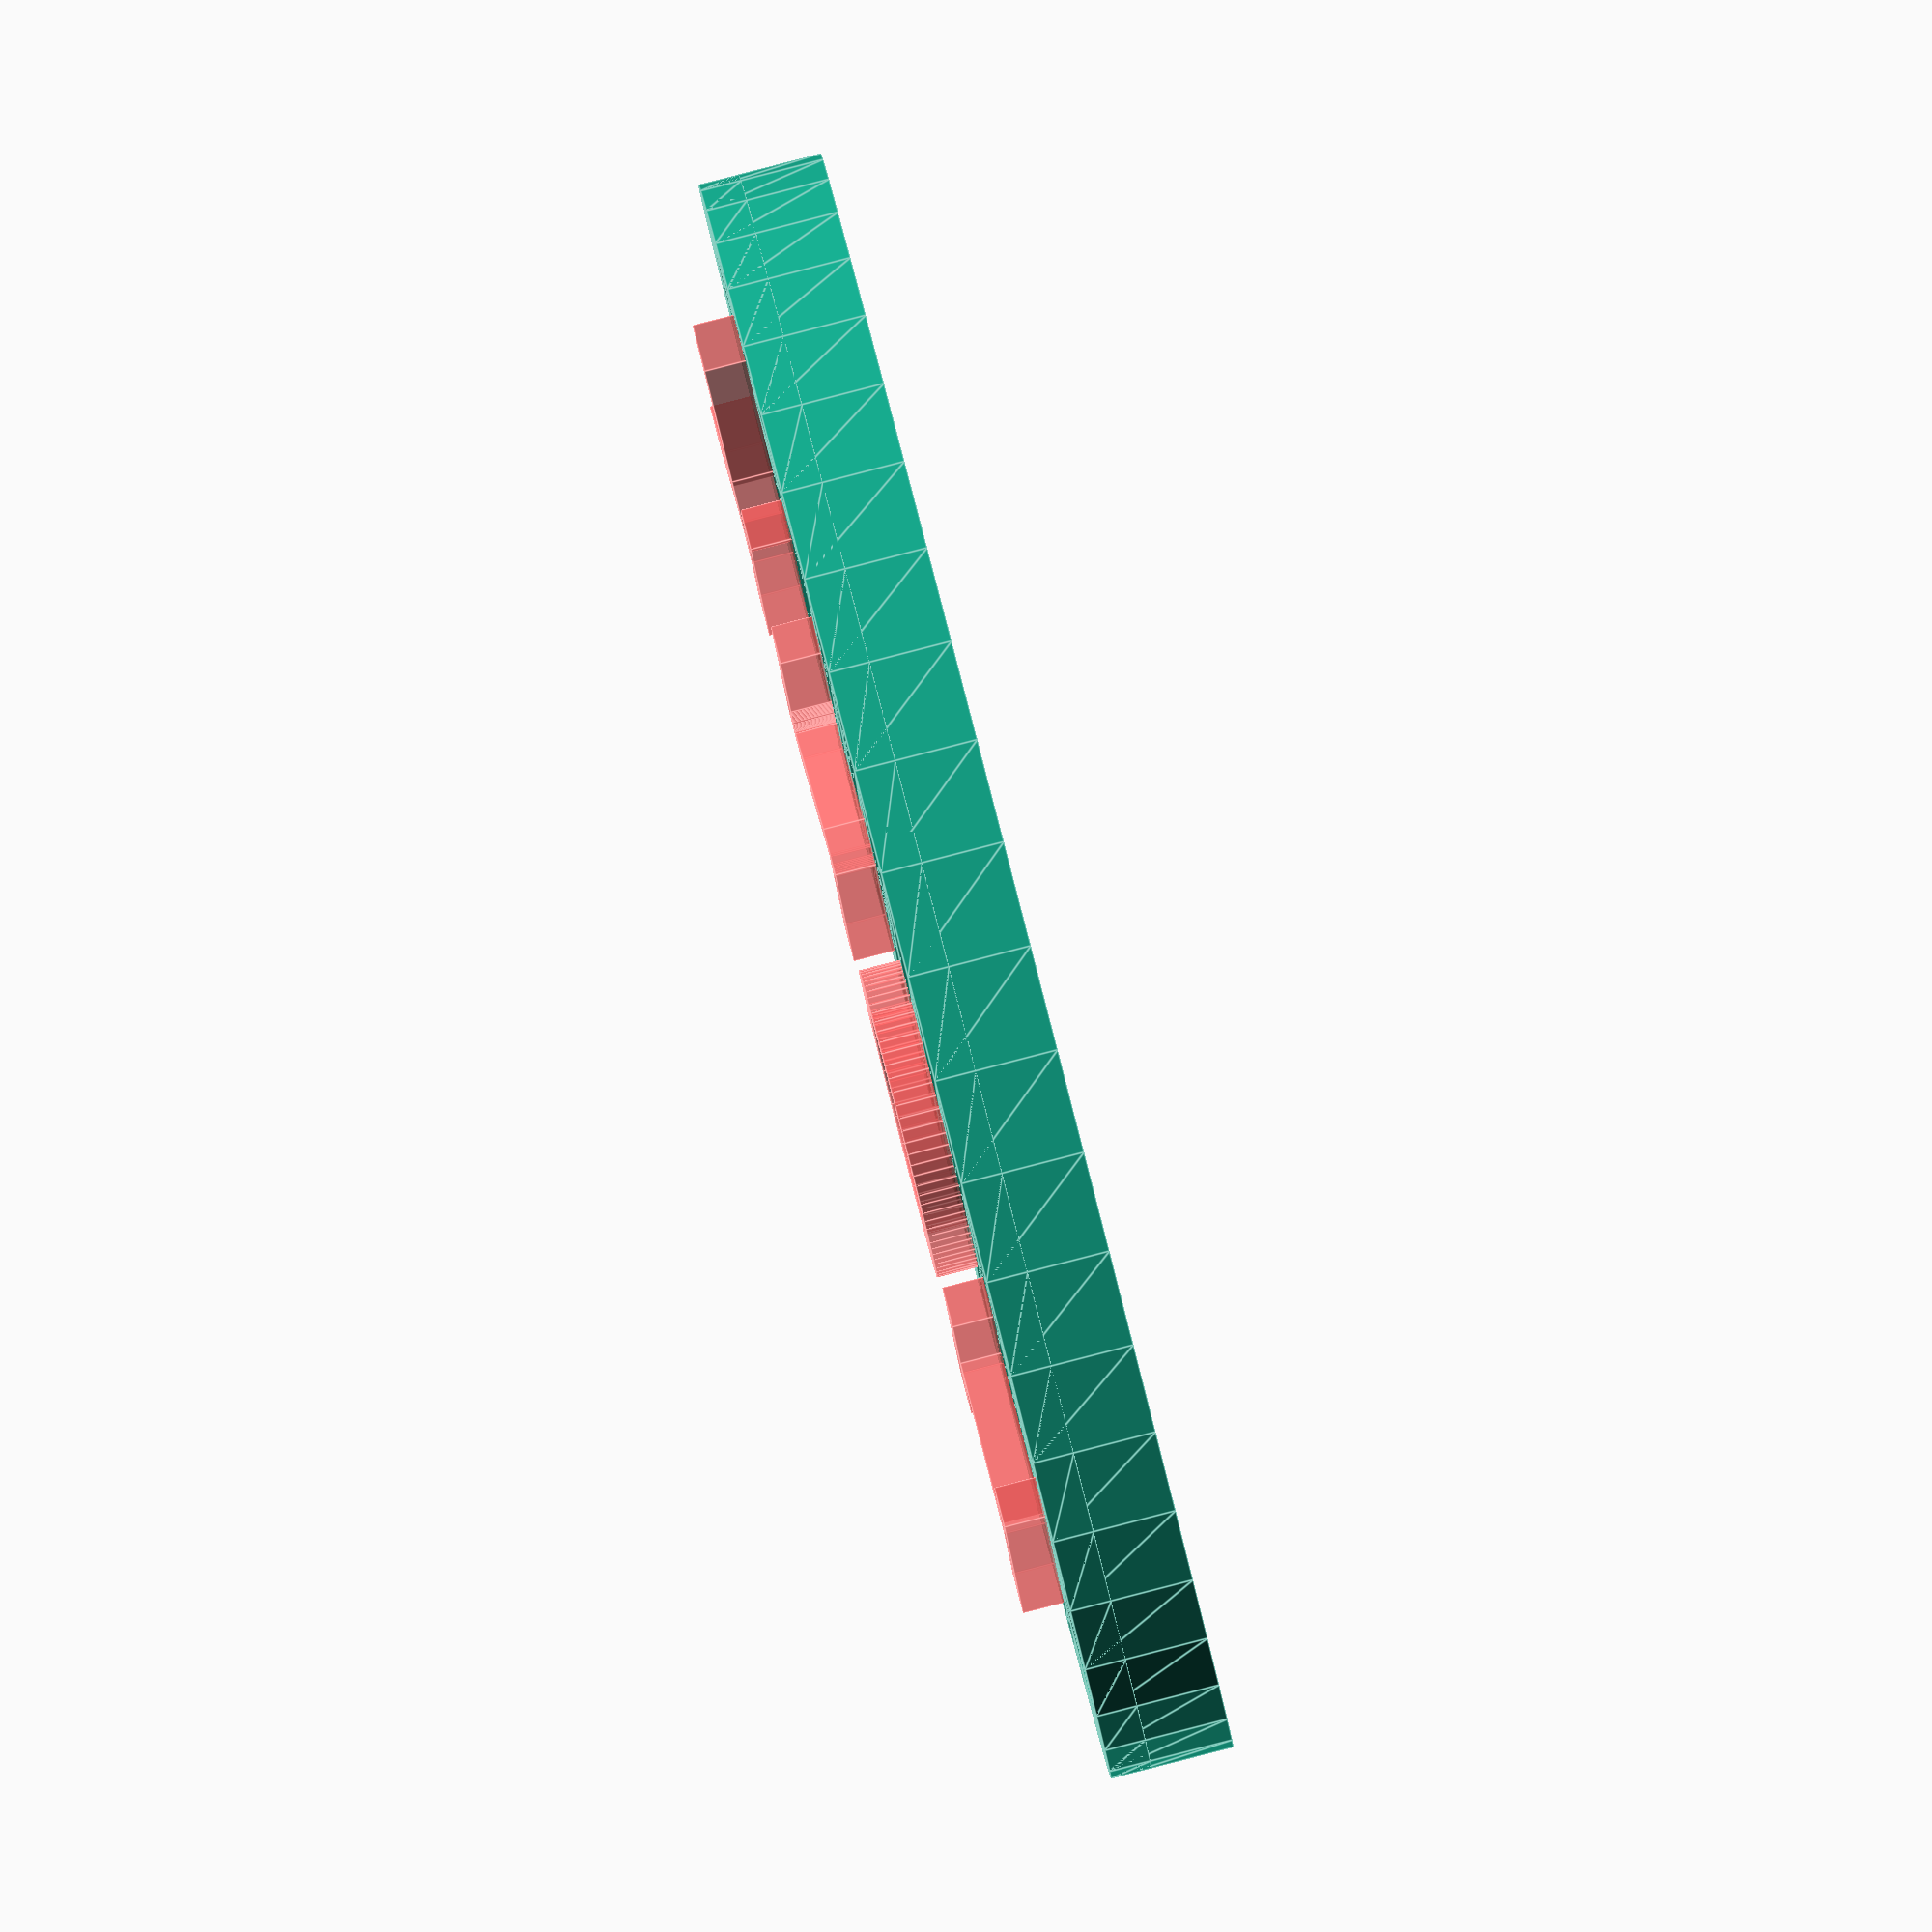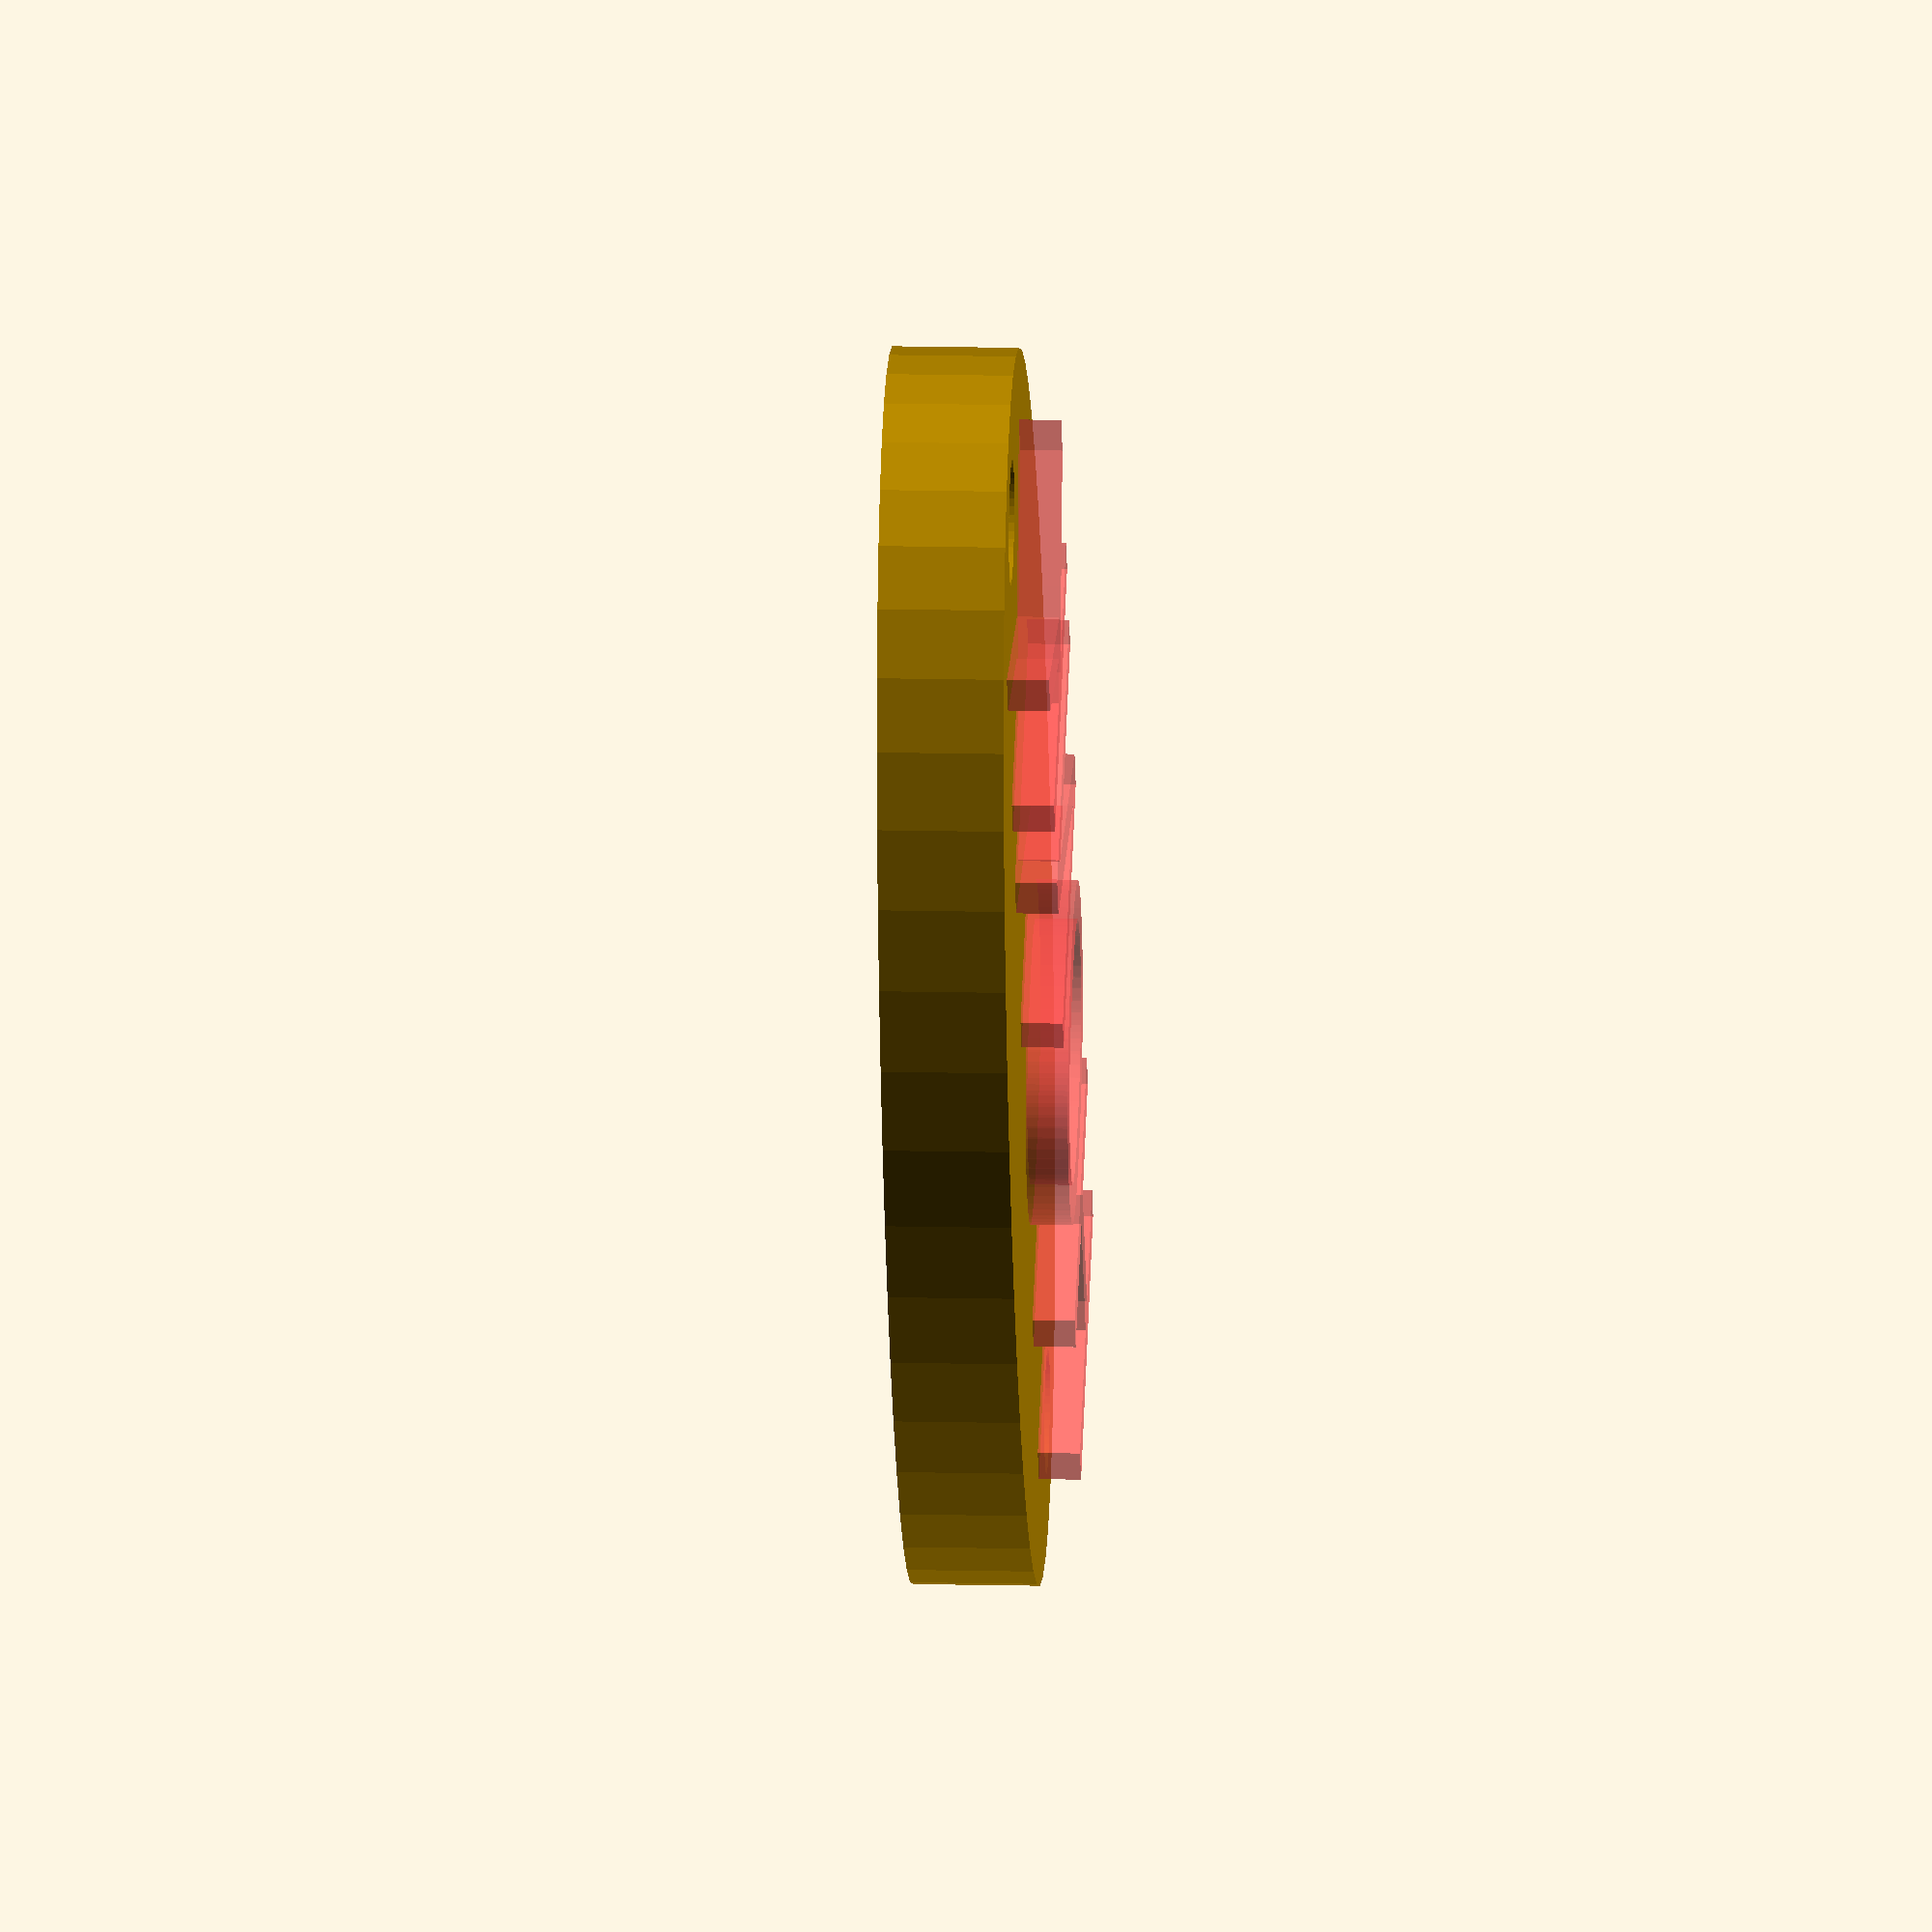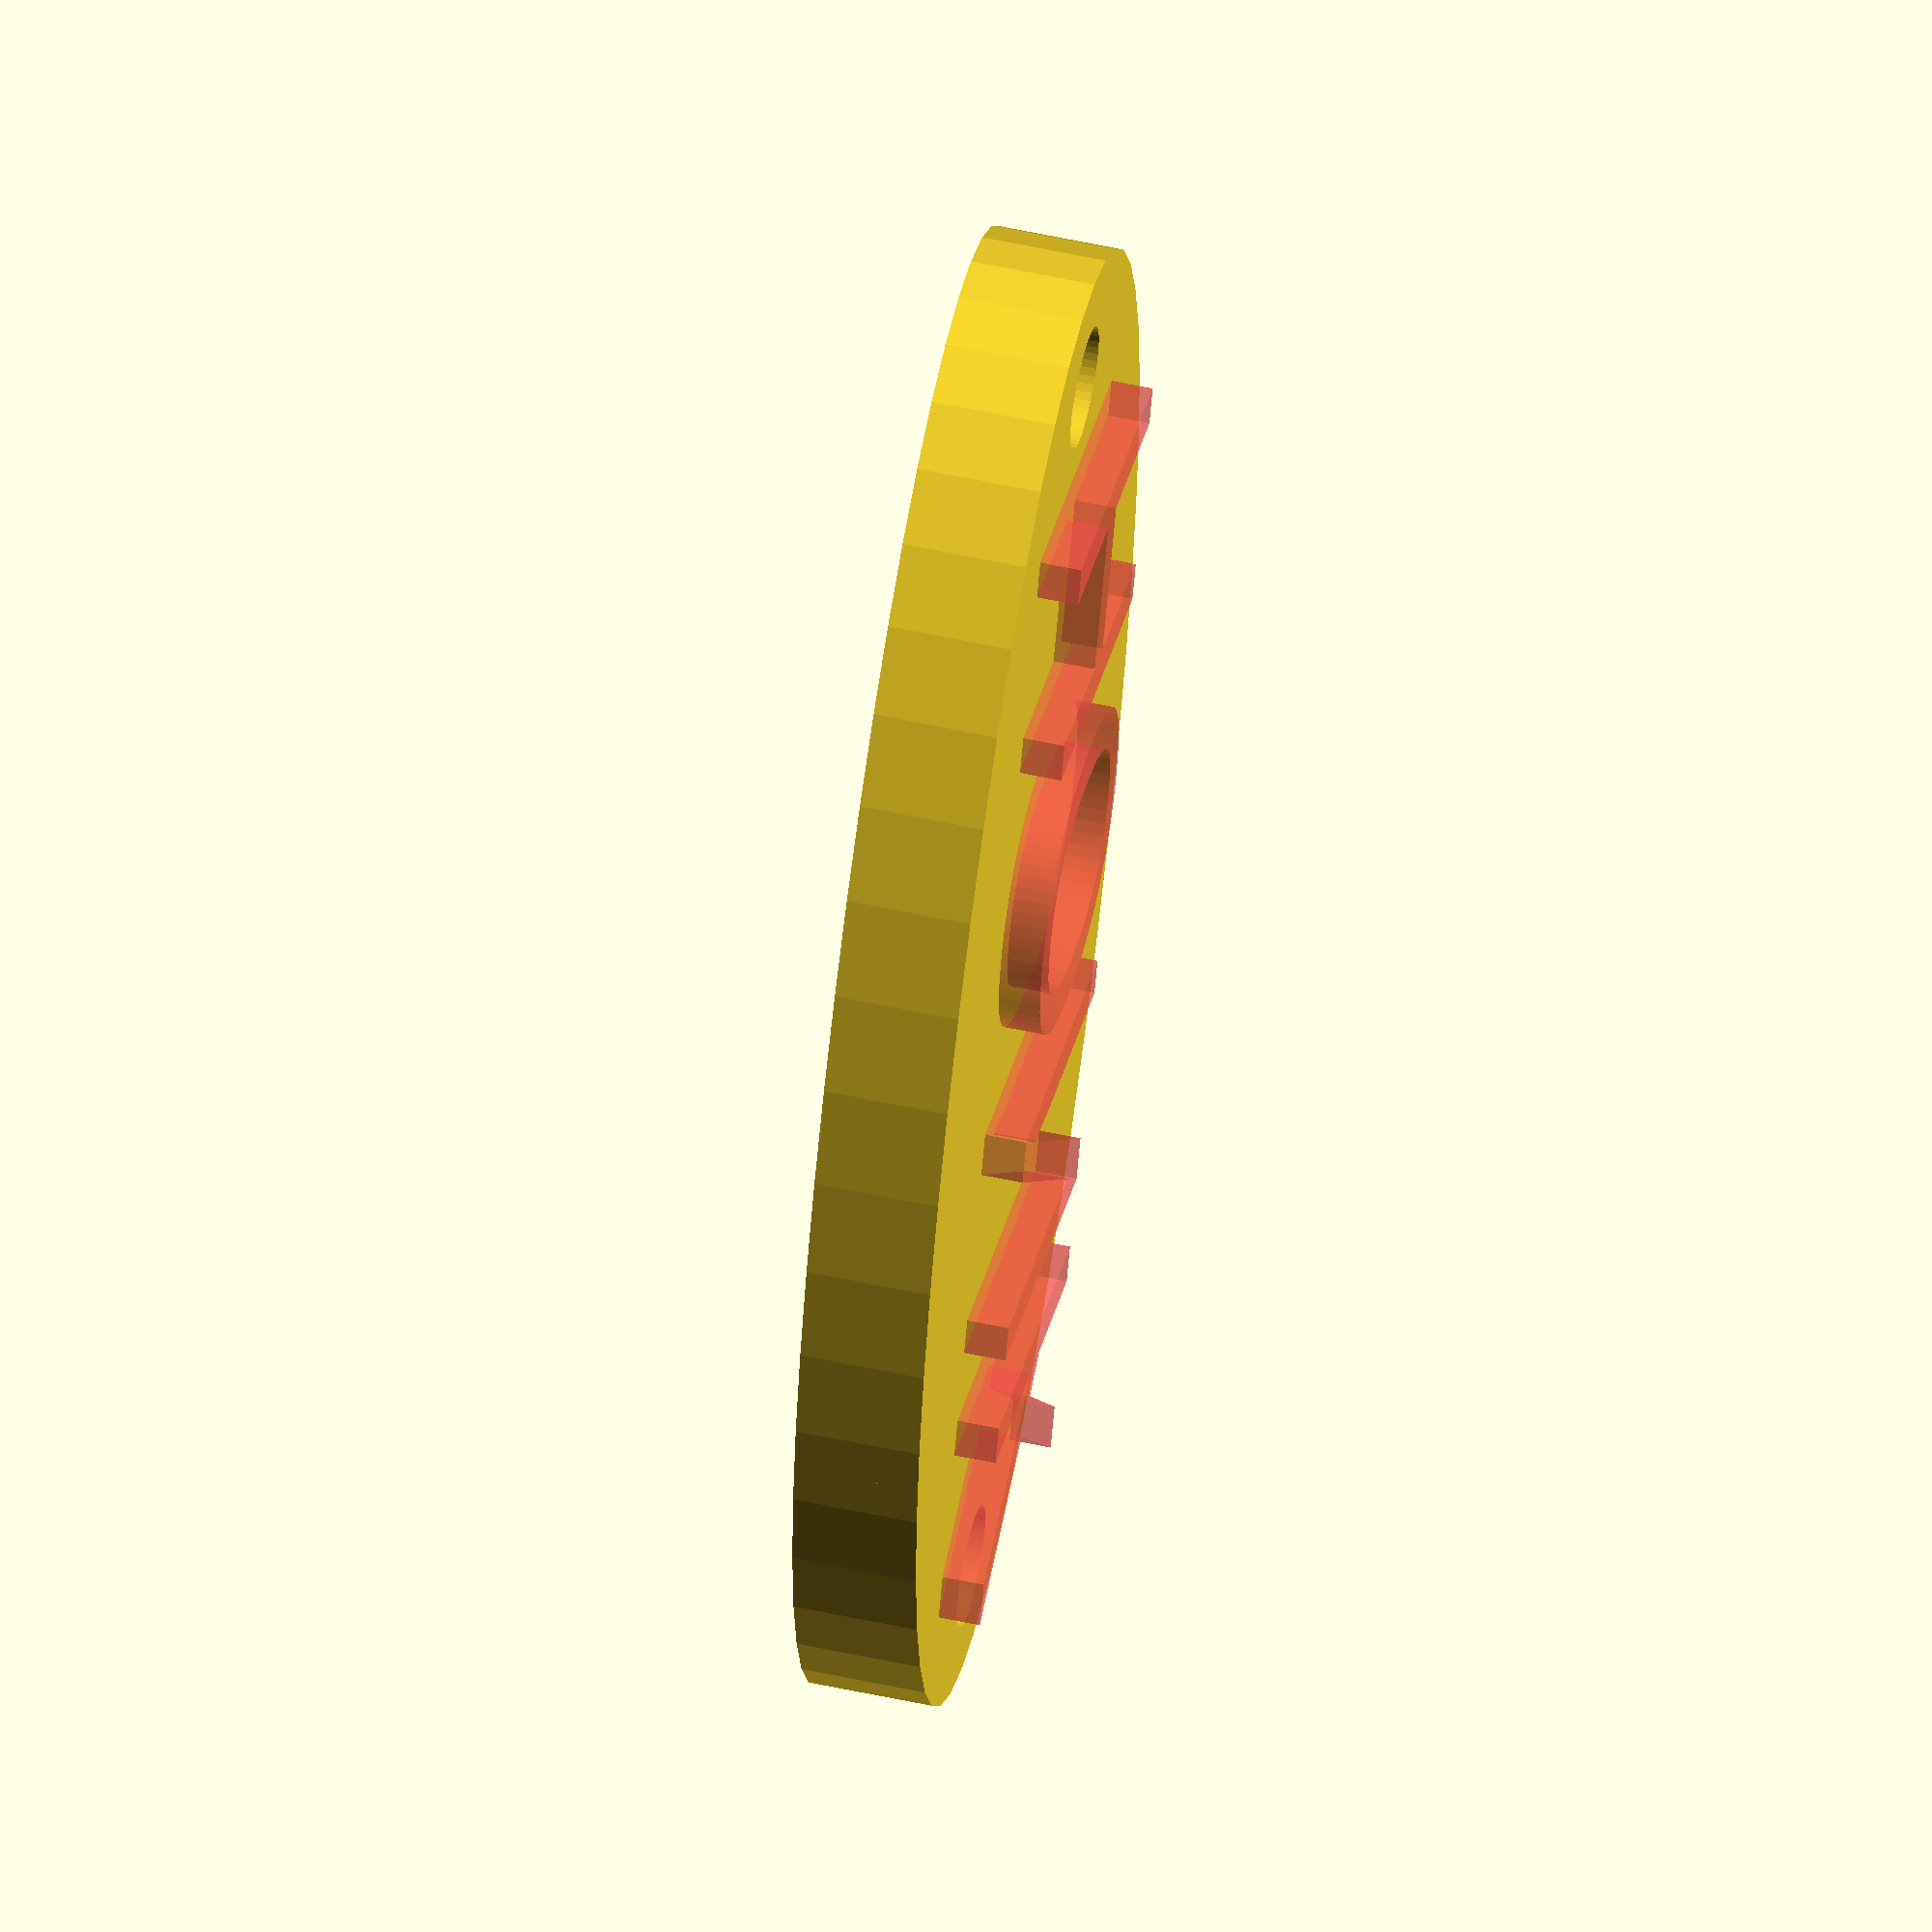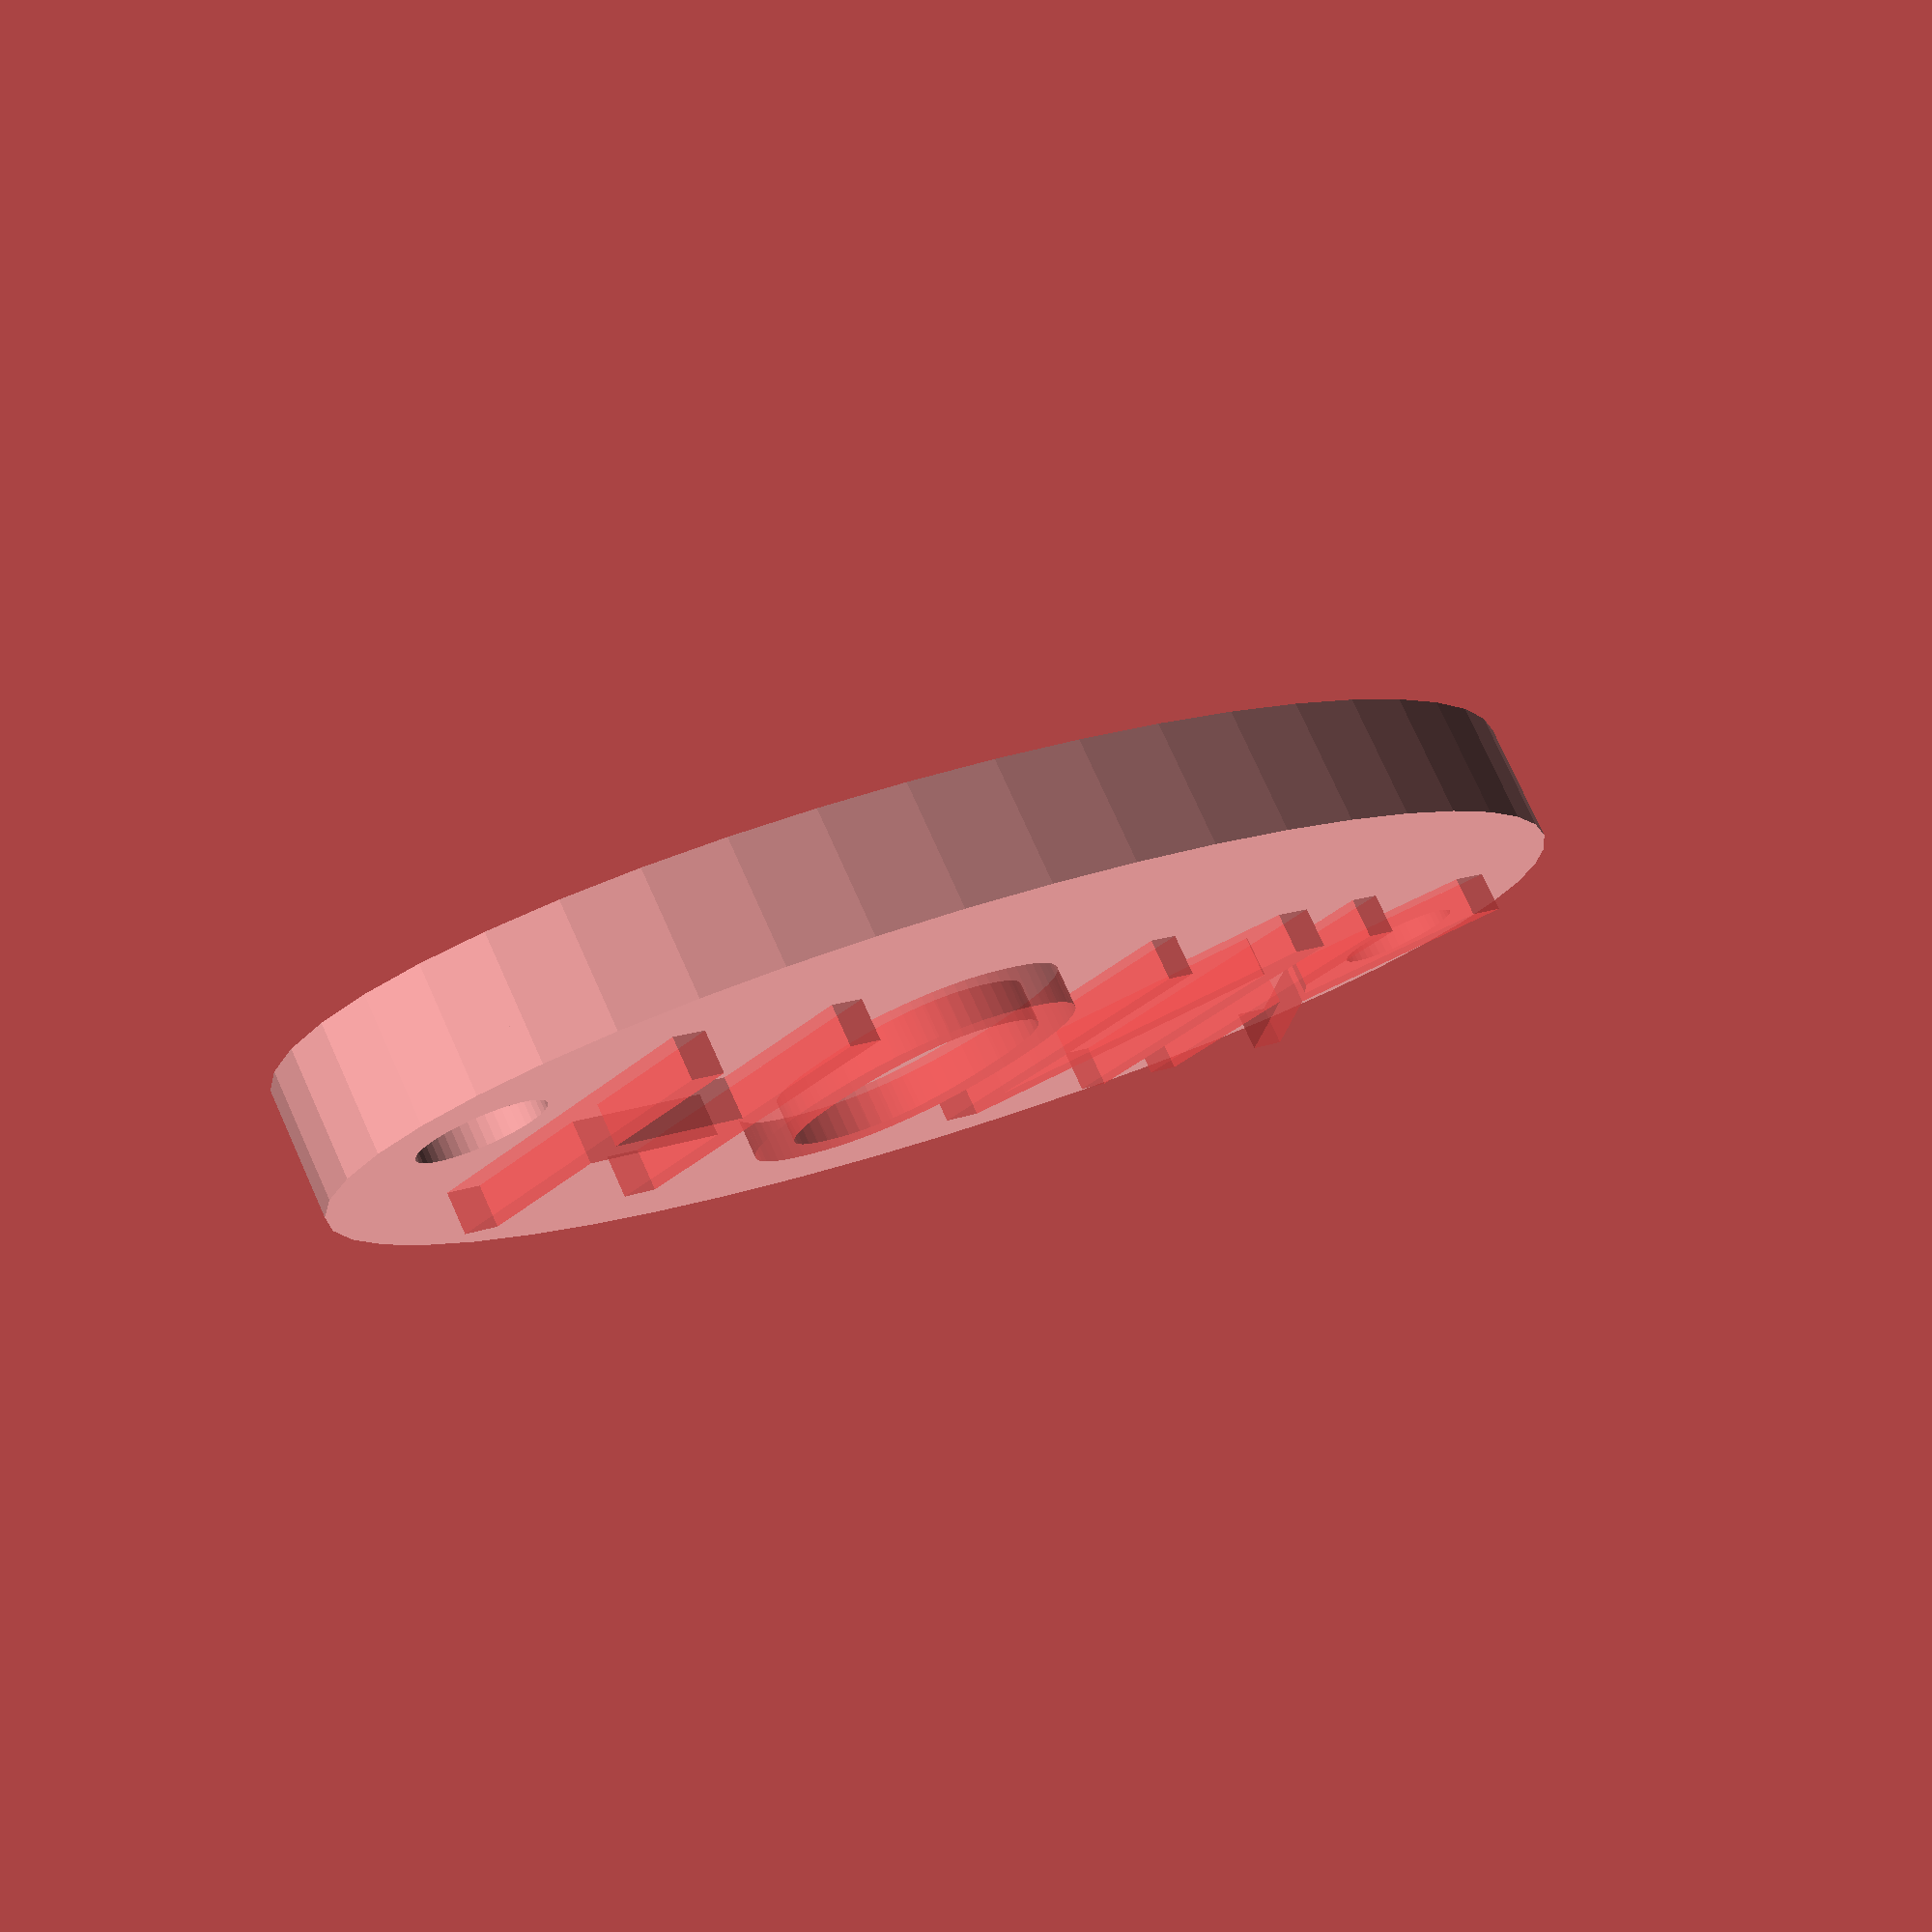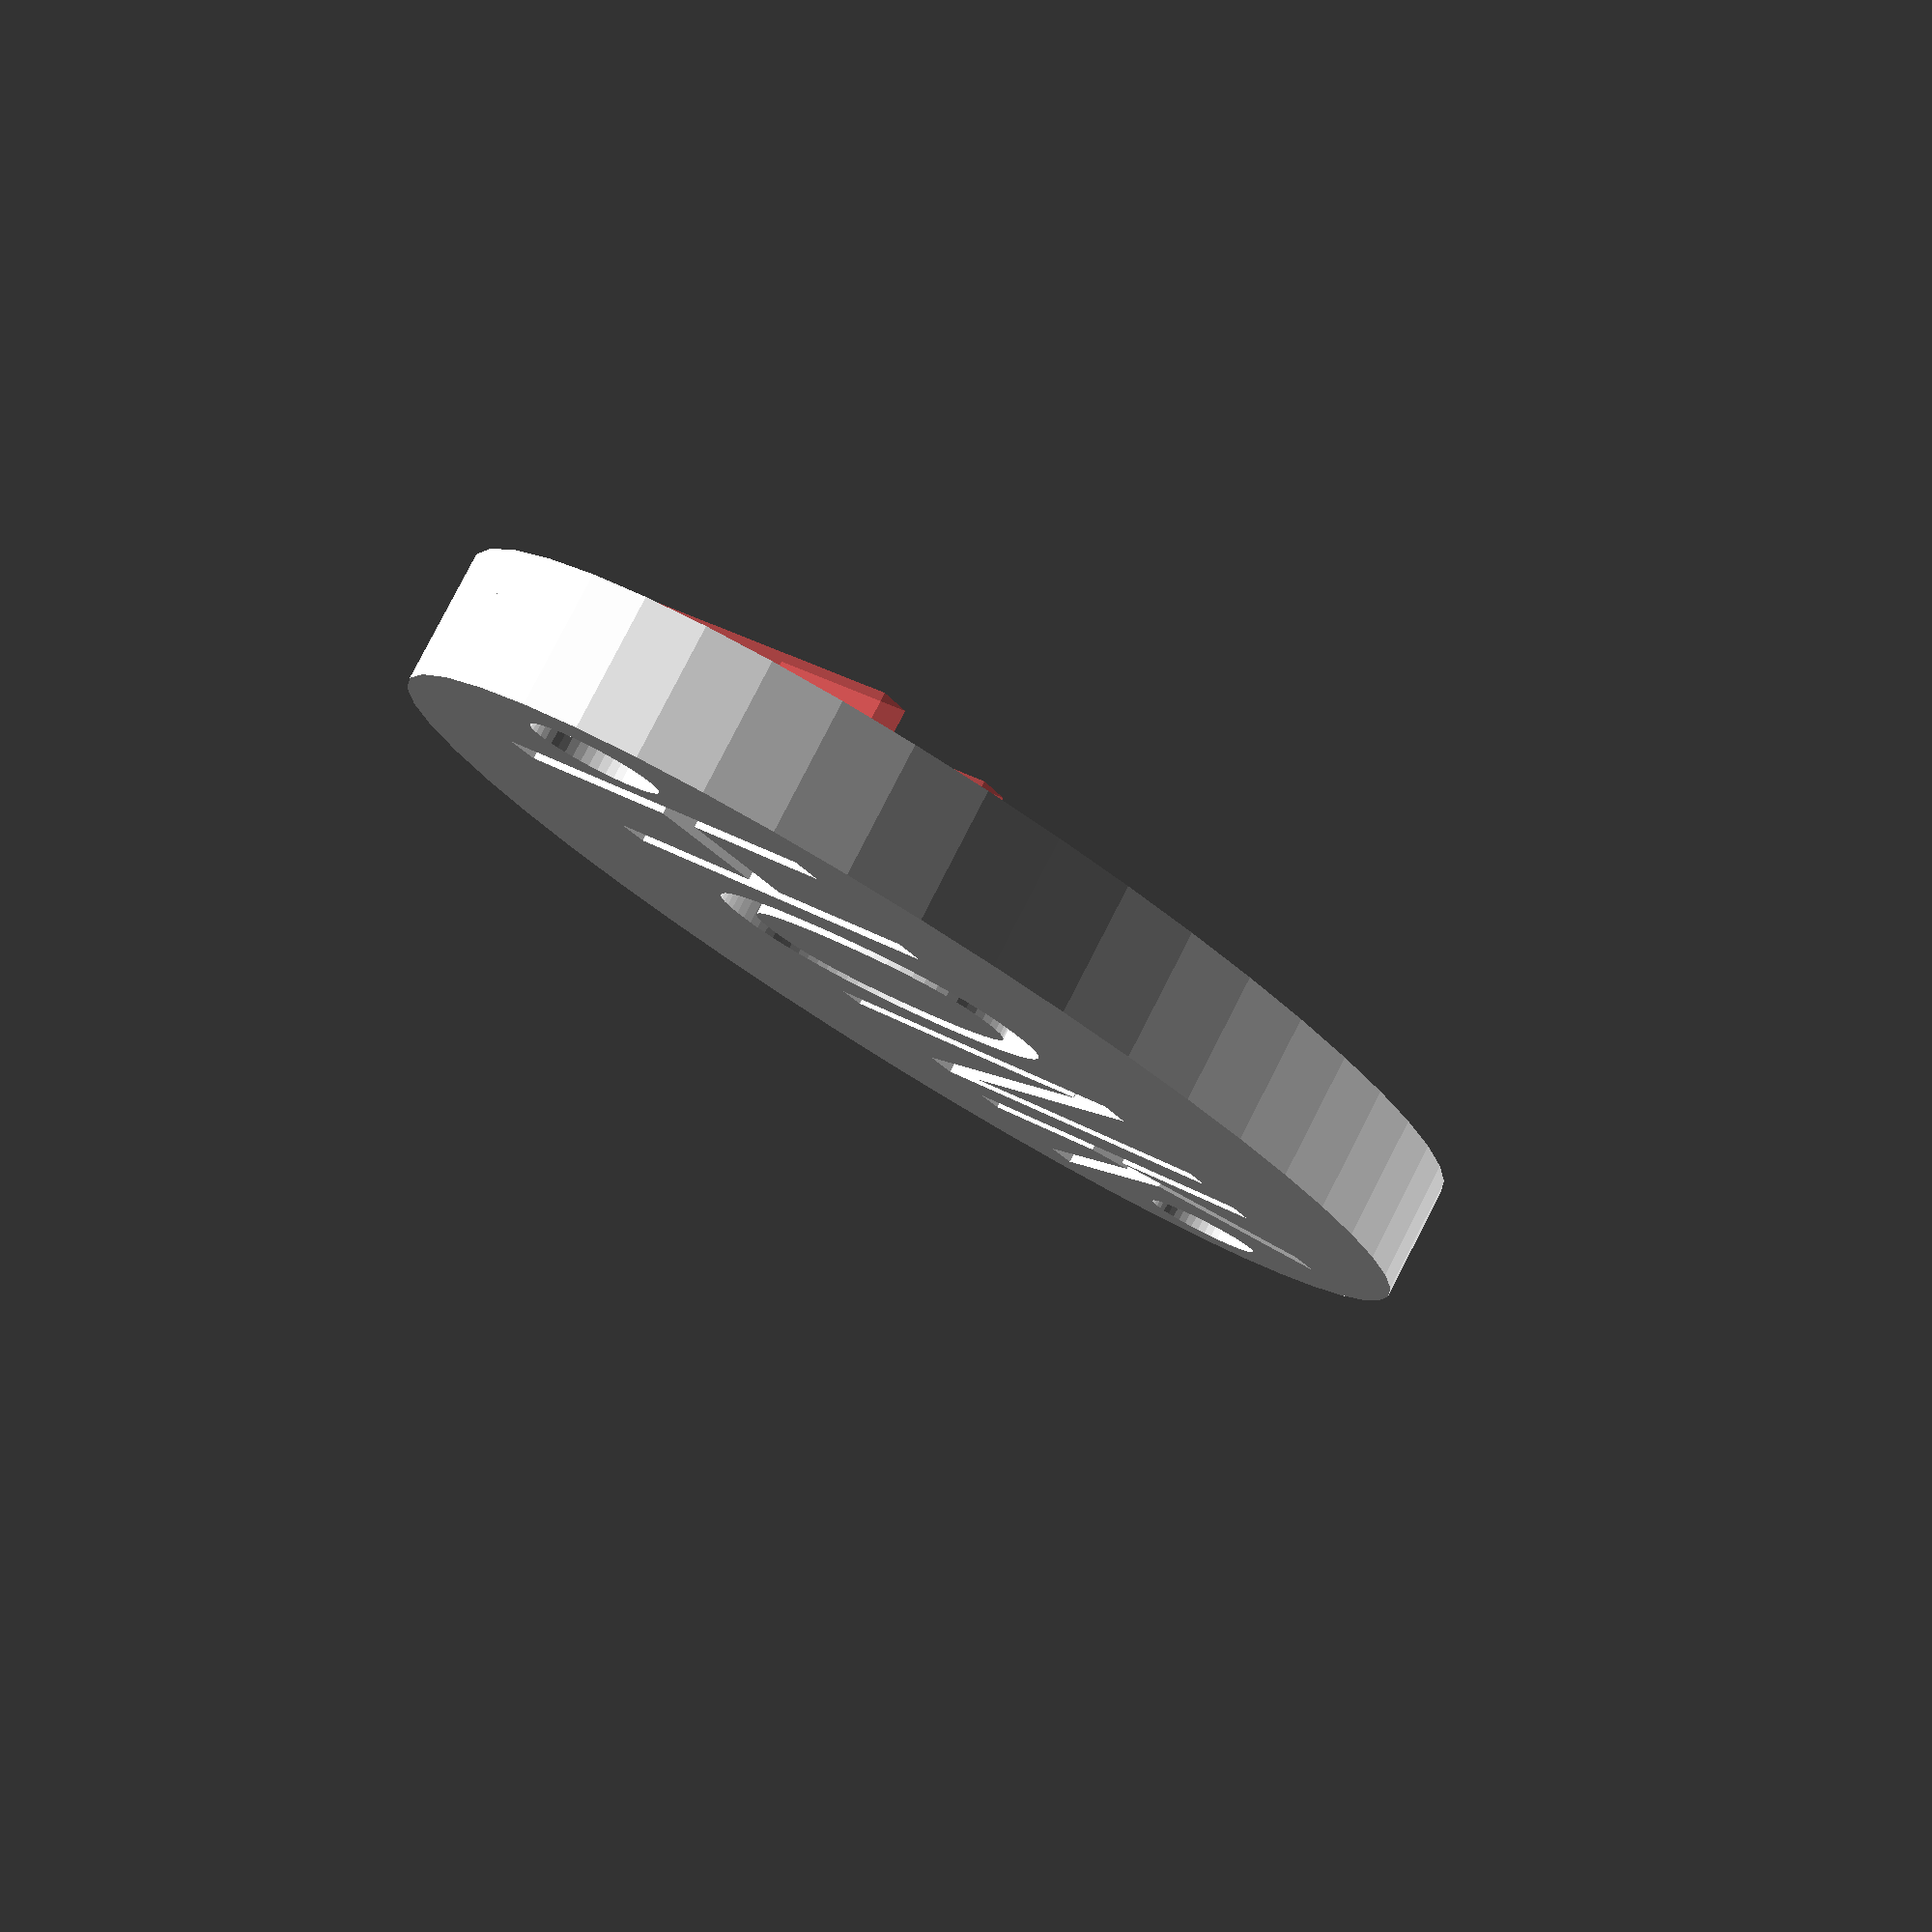
<openscad>
// Make a little badge that says honk.

module holed_ellipse(width, height) {
    difference() {
        scale([1, height/width,0]) circle(r=width/2);
        hole(-8.5, 0.75);
        hole(8.5, 0.75);
    }
}

module hole(x, r) {
    translate([x,0,0]) circle(r);
}

$fn = 48;

top=1.5;
bottom=0.5;

linear_extrude(top) {
    difference() {
        holed_ellipse(20,10);
        #text("HONK", 4, halign="center", valign="center", font="American Typewriter:style=Regular");
    }
}

linear_extrude(bottom) {
    translate([0,0,-bottom]) holed_ellipse(20,10);
}
</openscad>
<views>
elev=92.4 azim=192.9 roll=284.4 proj=o view=edges
elev=342.8 azim=304.6 roll=92.5 proj=o view=solid
elev=125.4 azim=249.6 roll=76.9 proj=o view=solid
elev=102.3 azim=313.9 roll=24.3 proj=p view=solid
elev=277.8 azim=62.5 roll=27.2 proj=p view=solid
</views>
